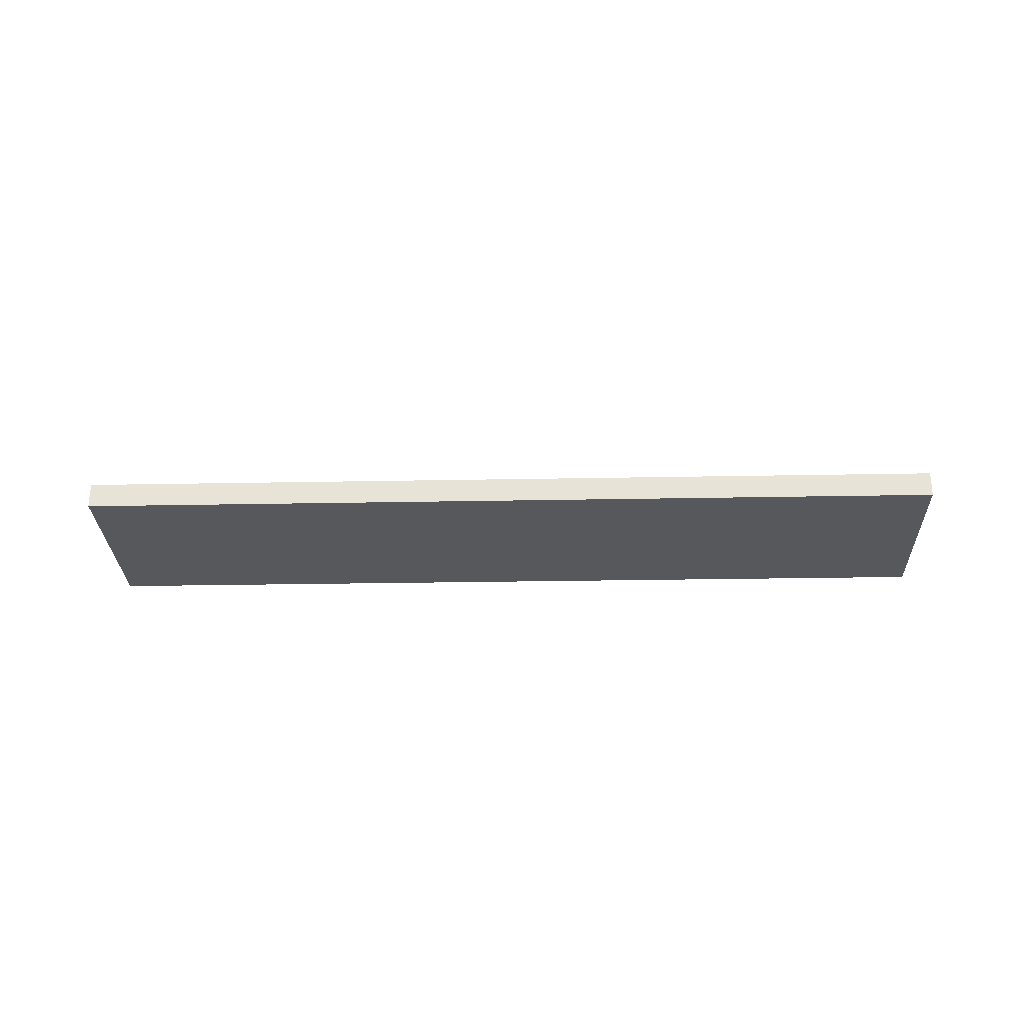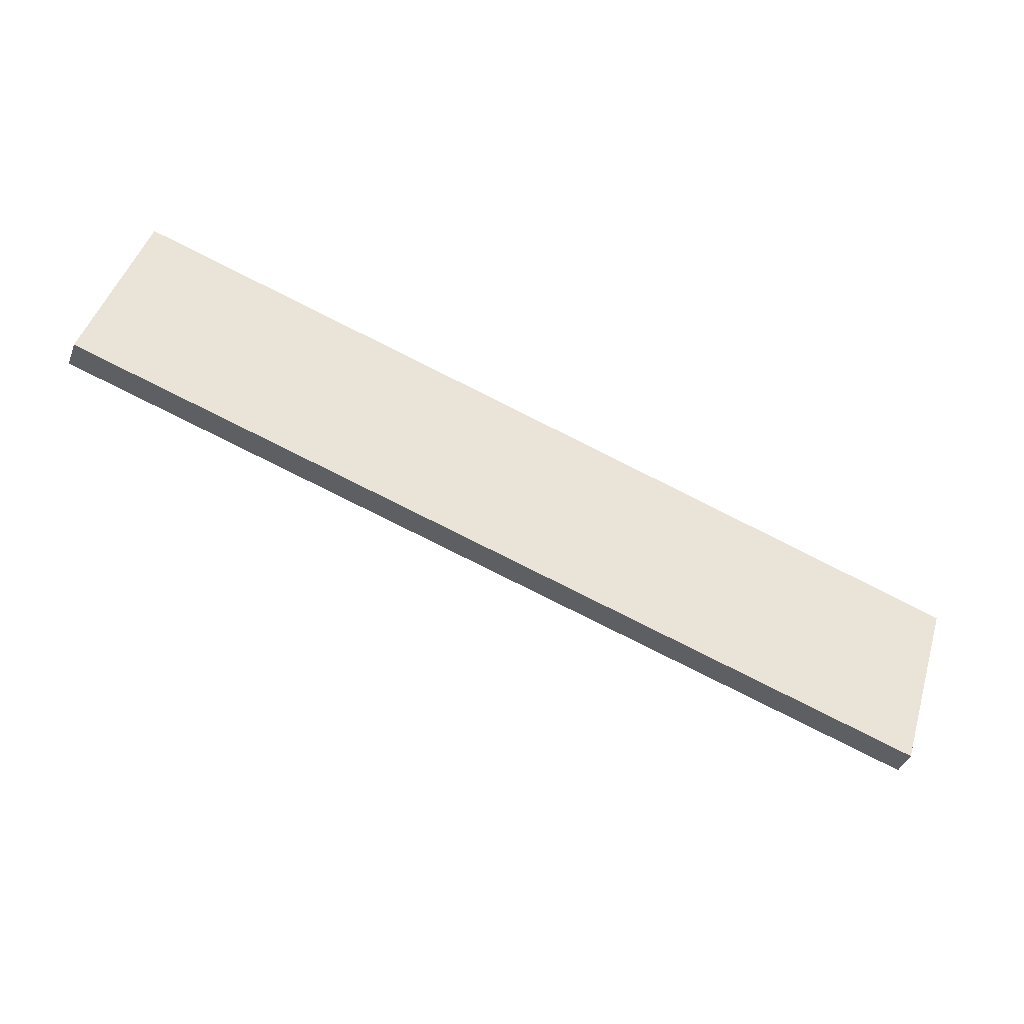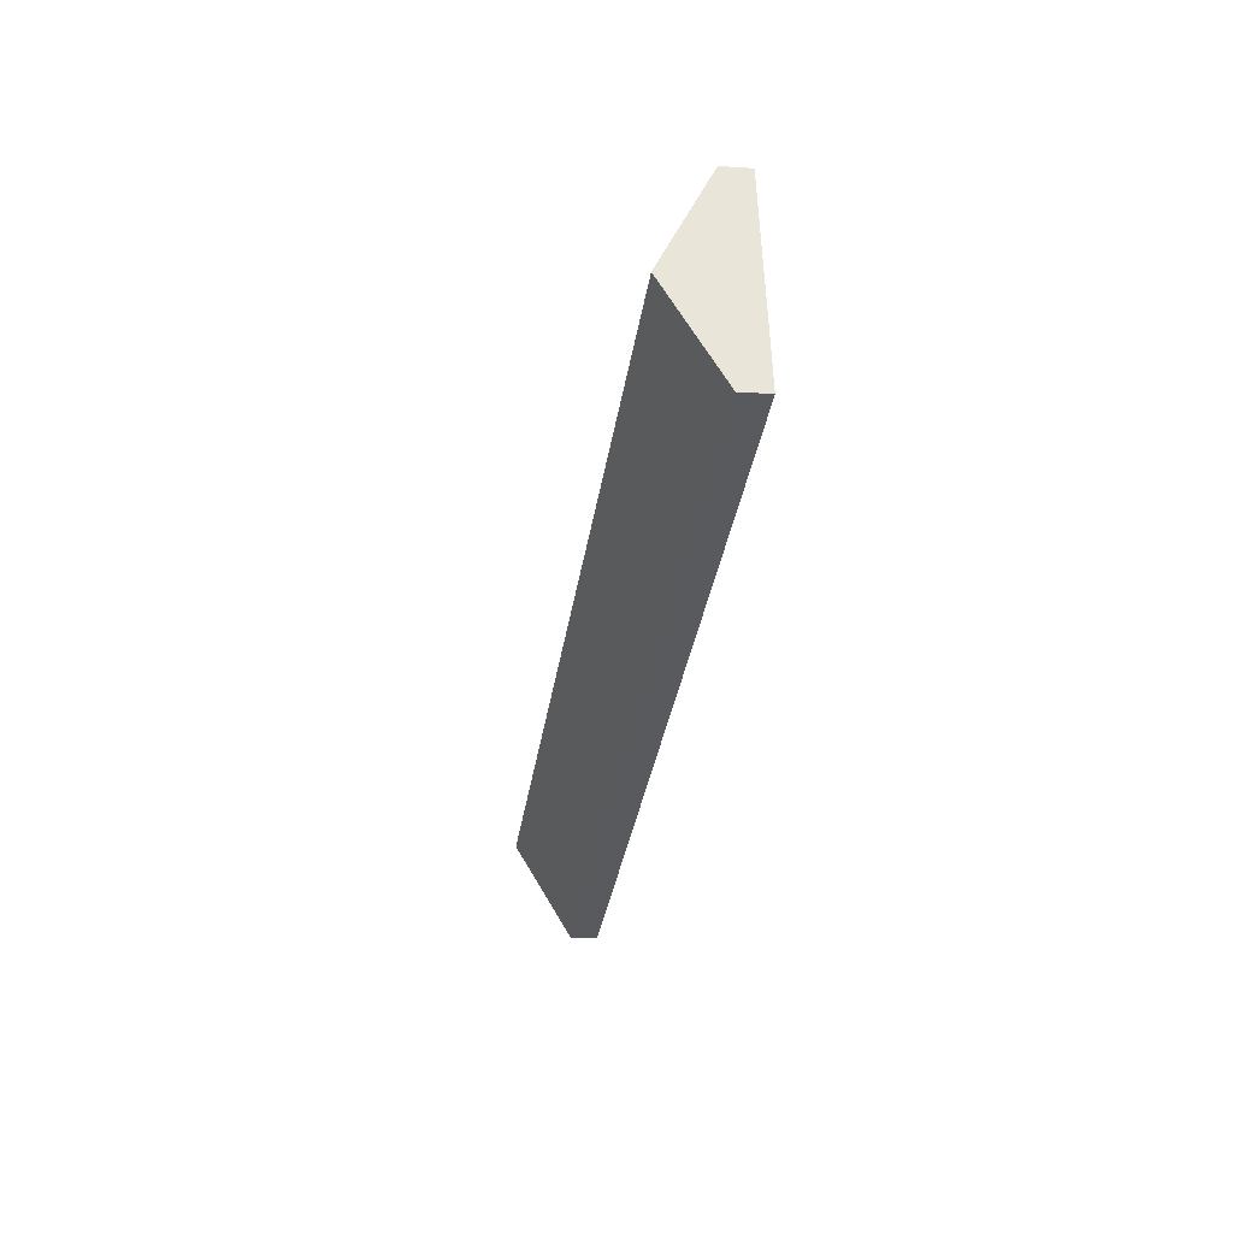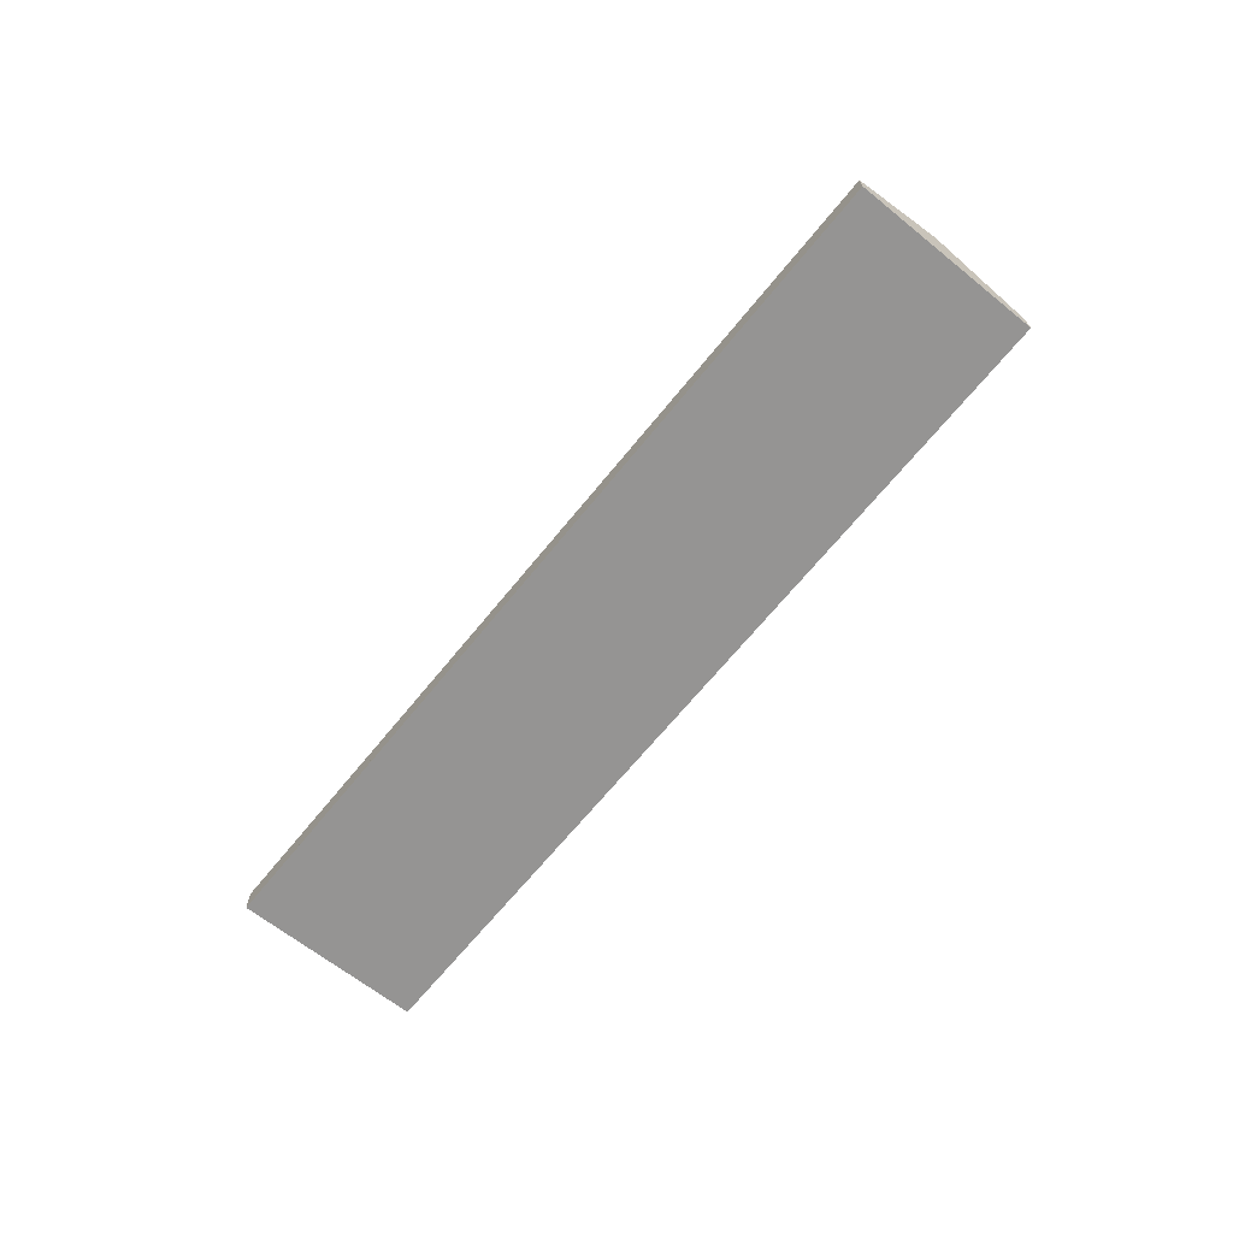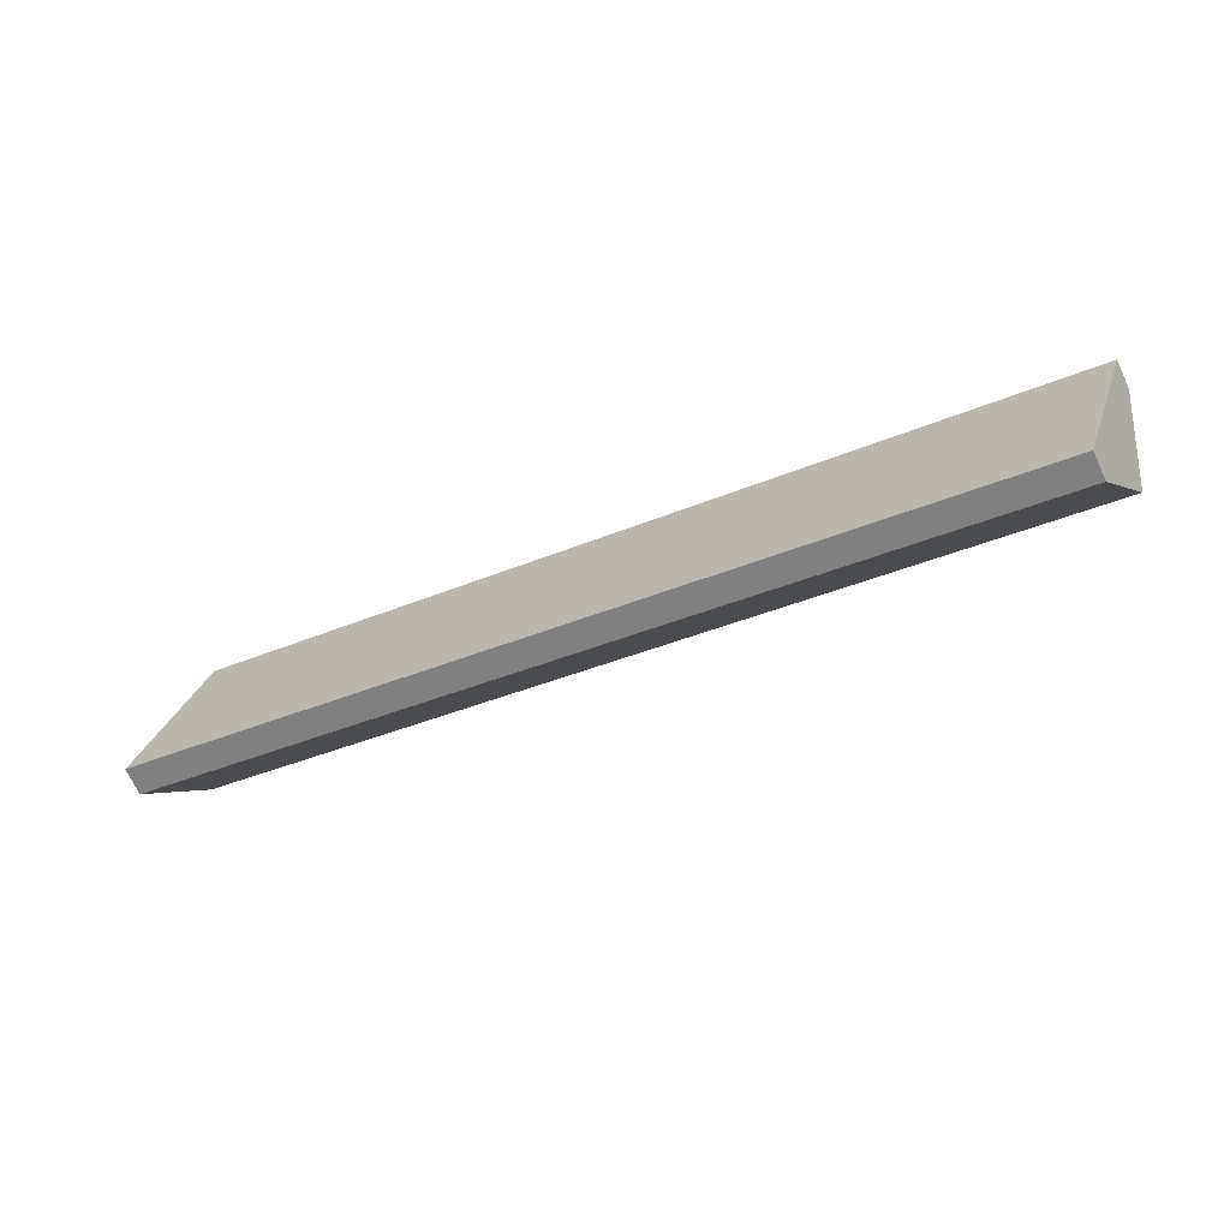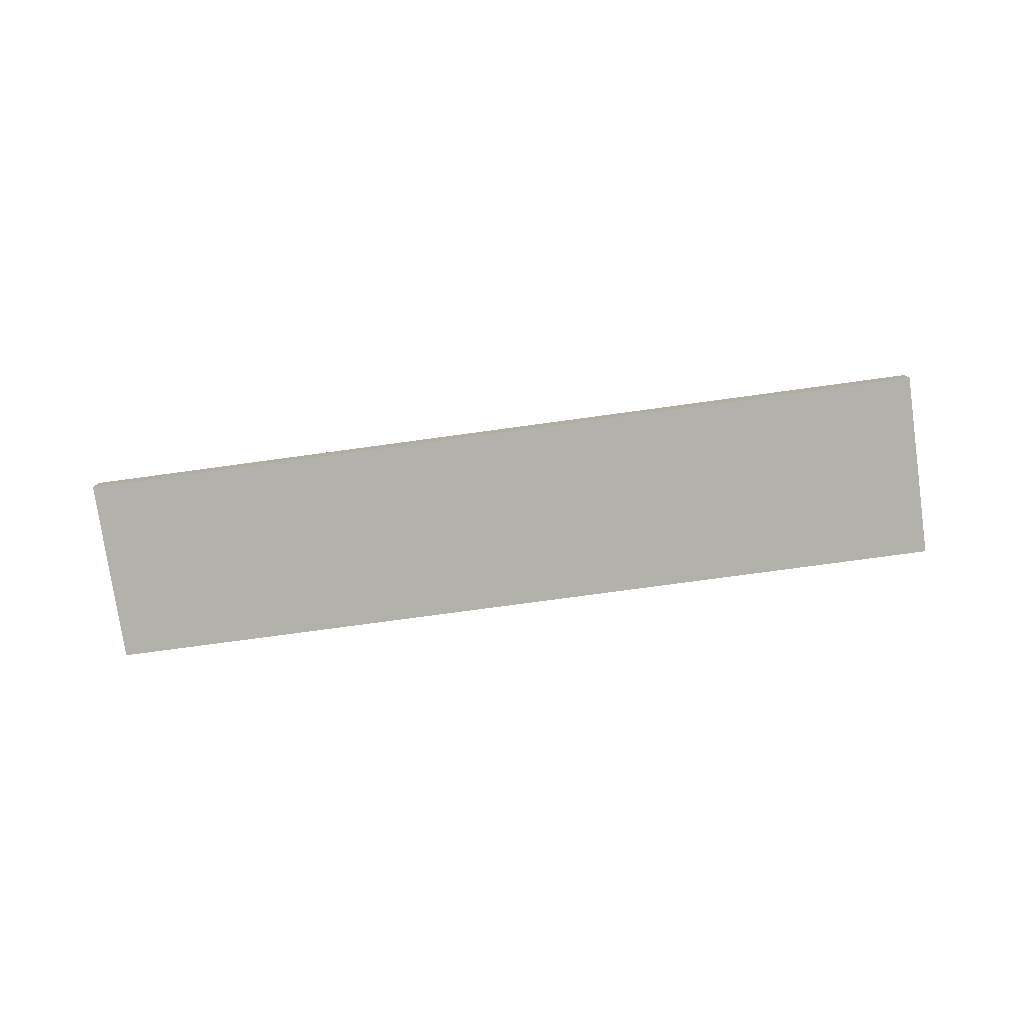
<metadata>
{"format":"obj","ext":"obj","renderer":"f3d","projection":"perspective","resolution":1024,"background":"white","views":[{"elev":-28.7,"azim":19.0,"up":"+Y"},{"elev":-41.0,"azim":-20.1,"up":"+Z"},{"elev":-13.7,"azim":-98.3,"up":"+Z"},{"elev":-67.1,"azim":68.4,"up":"+Y"},{"elev":-71.0,"azim":25.0,"up":"+Z"},{"elev":-79.1,"azim":25.1,"up":"+Y"}]}
</metadata>
<code>
v  1.151 3.274 3.876
v  38.38 1.101 -3.523
v  37.16 3.274 -7.404
v  2.368 1.101 7.759
v  2.31 1.101 7.777
v  0 1.115 6.827e-17
v  35.93 1.089 -11.31
v  0 0 0
v  35.93 6.923e-16 -11.31
v  1.151 -2.373e-16 3.876
v  2.31 -4.762e-16 7.777
v  2.368 -4.751e-16 7.759
v  38.38 2.157e-16 -3.523
v  37.16 4.534e-16 -7.404
g defaultobject
f 1 2 3
f 2 1 4
f 4 1 5
f 6 3 7
f 3 6 1
f 7 8 6
f 8 7 9
f 8 1 6
f 1 8 10
f 1 10 5
f 5 10 11
f 11 4 5
f 4 11 2
f 2 11 12
f 2 12 13
f 3 9 7
f 9 3 14
f 14 3 2
f 14 2 13
f 10 12 11
f 12 10 13
f 13 10 8
f 13 8 9
f 13 9 14

</code>
